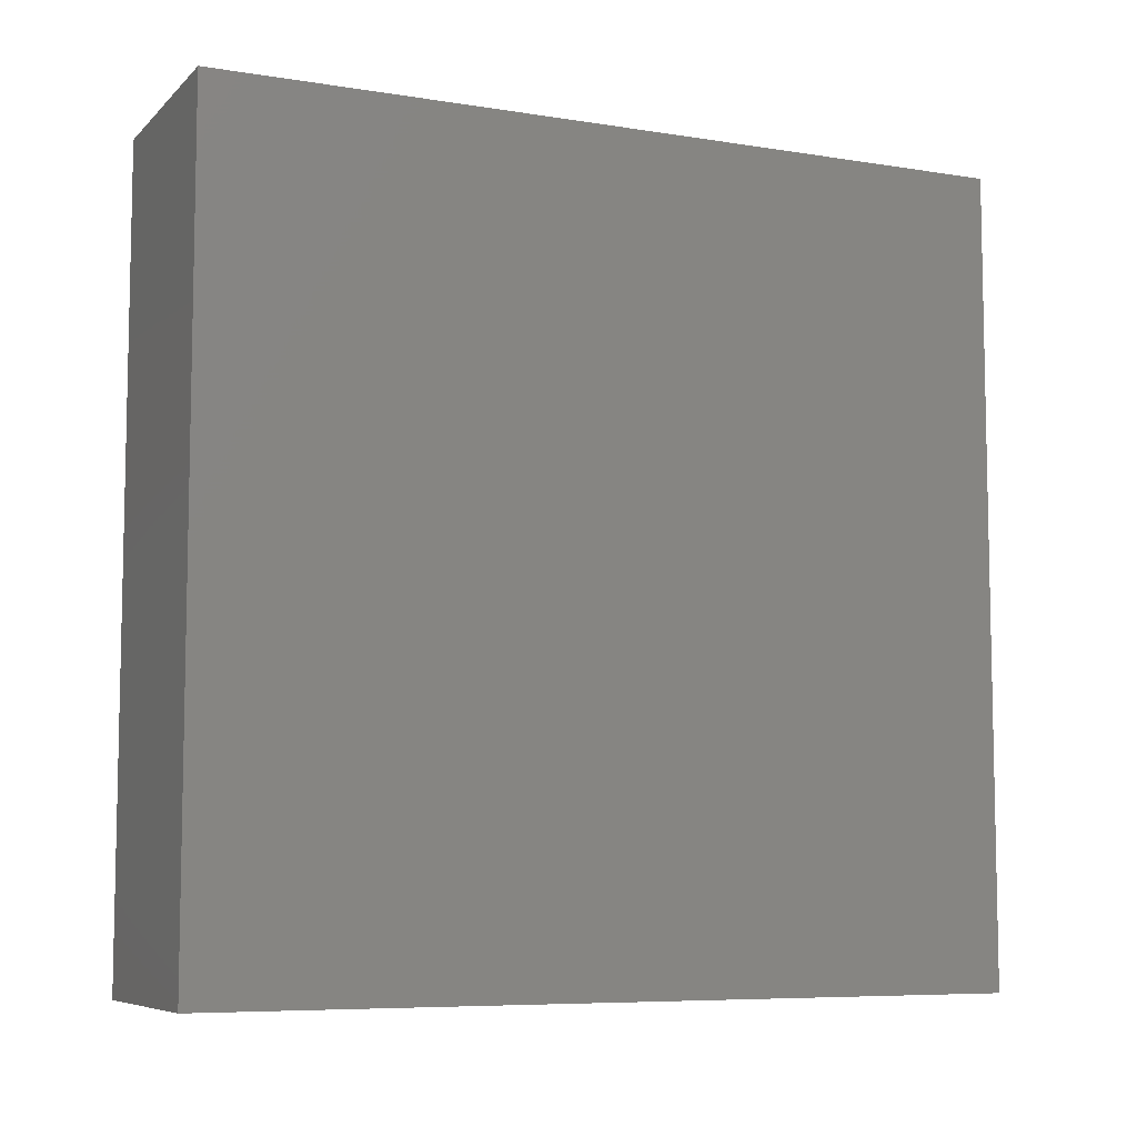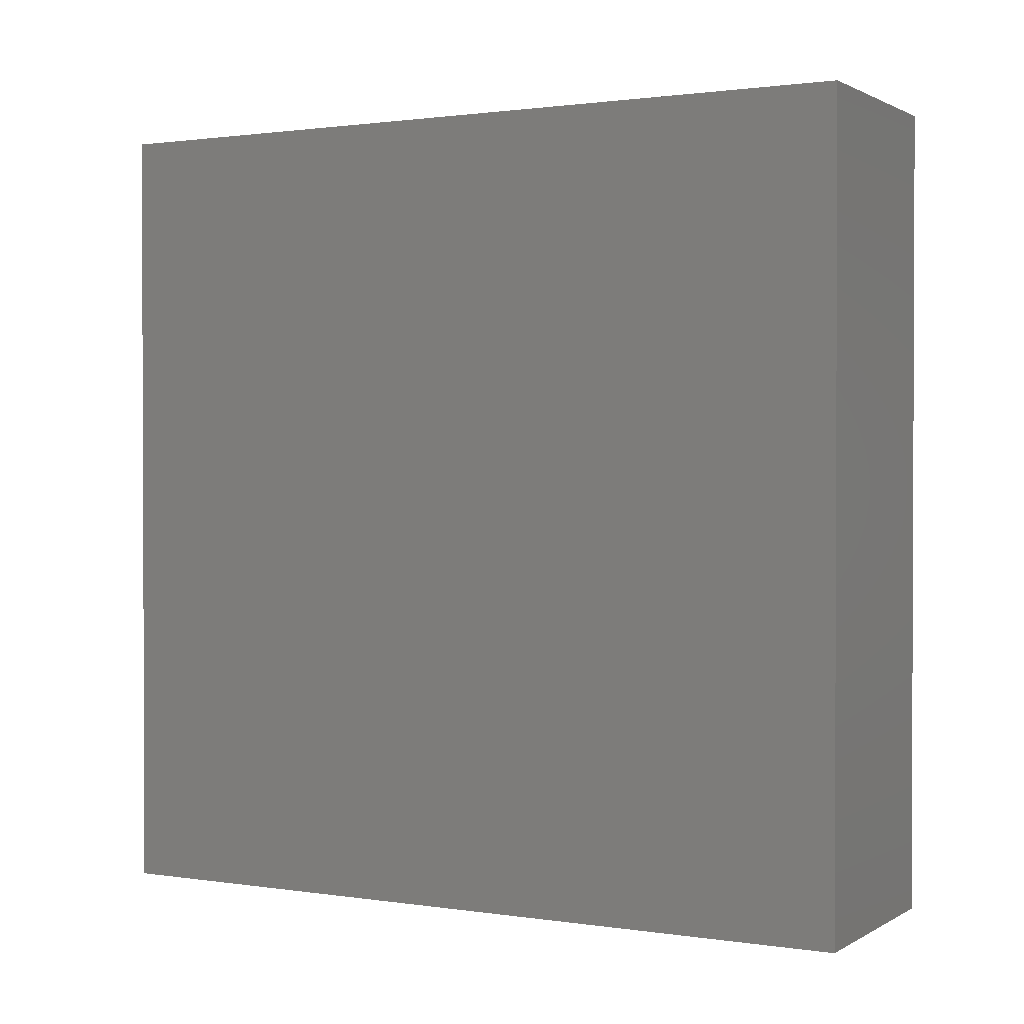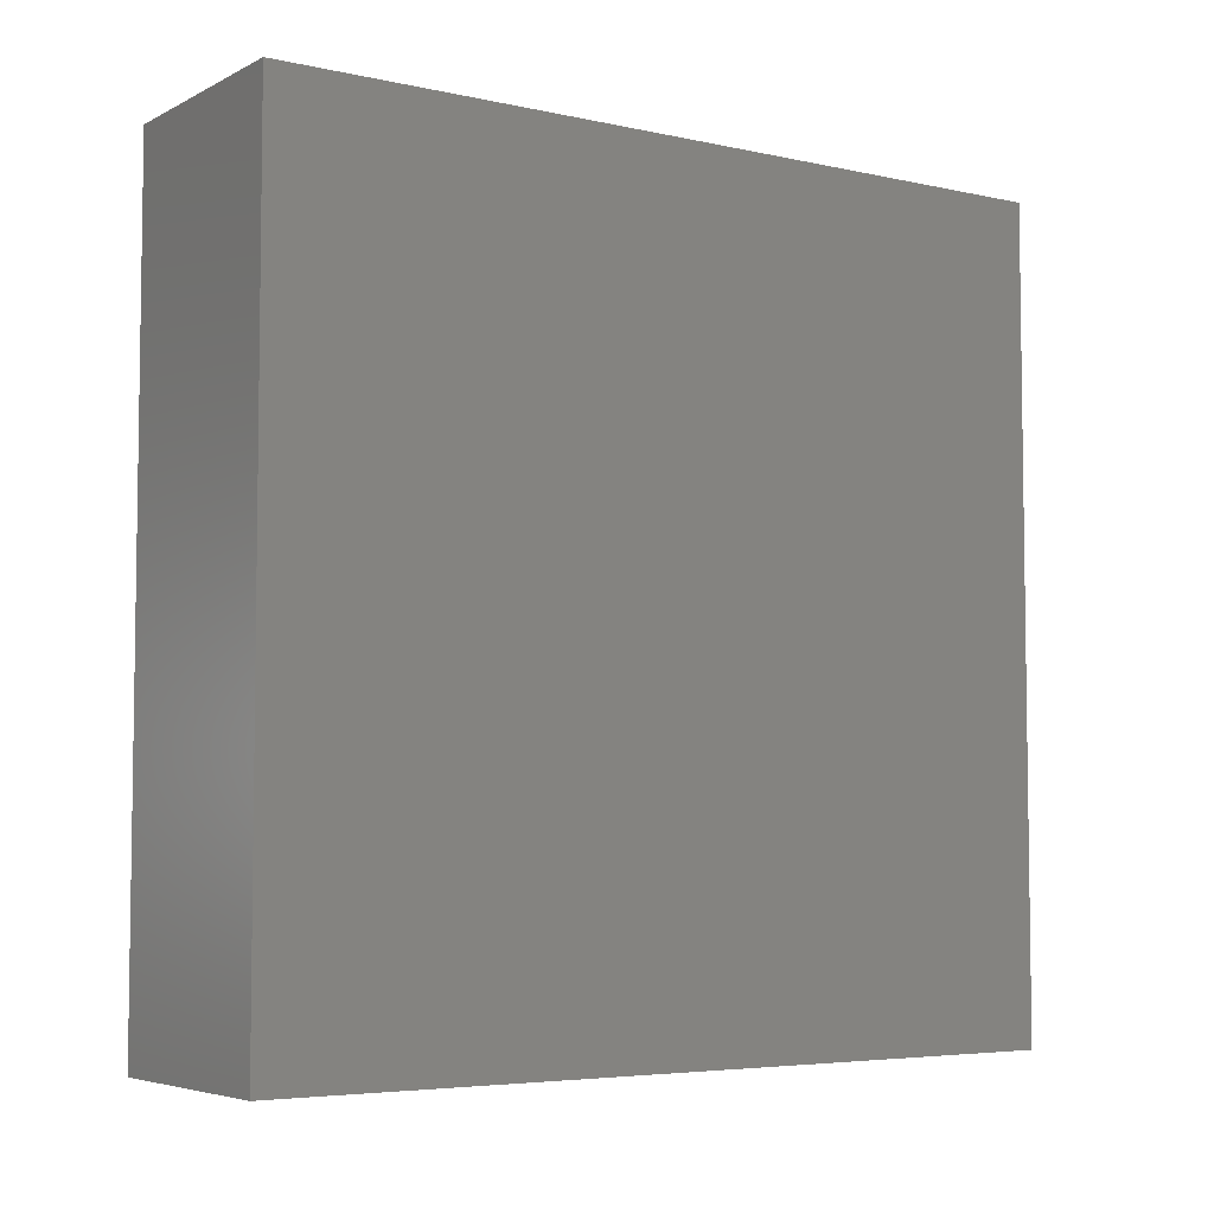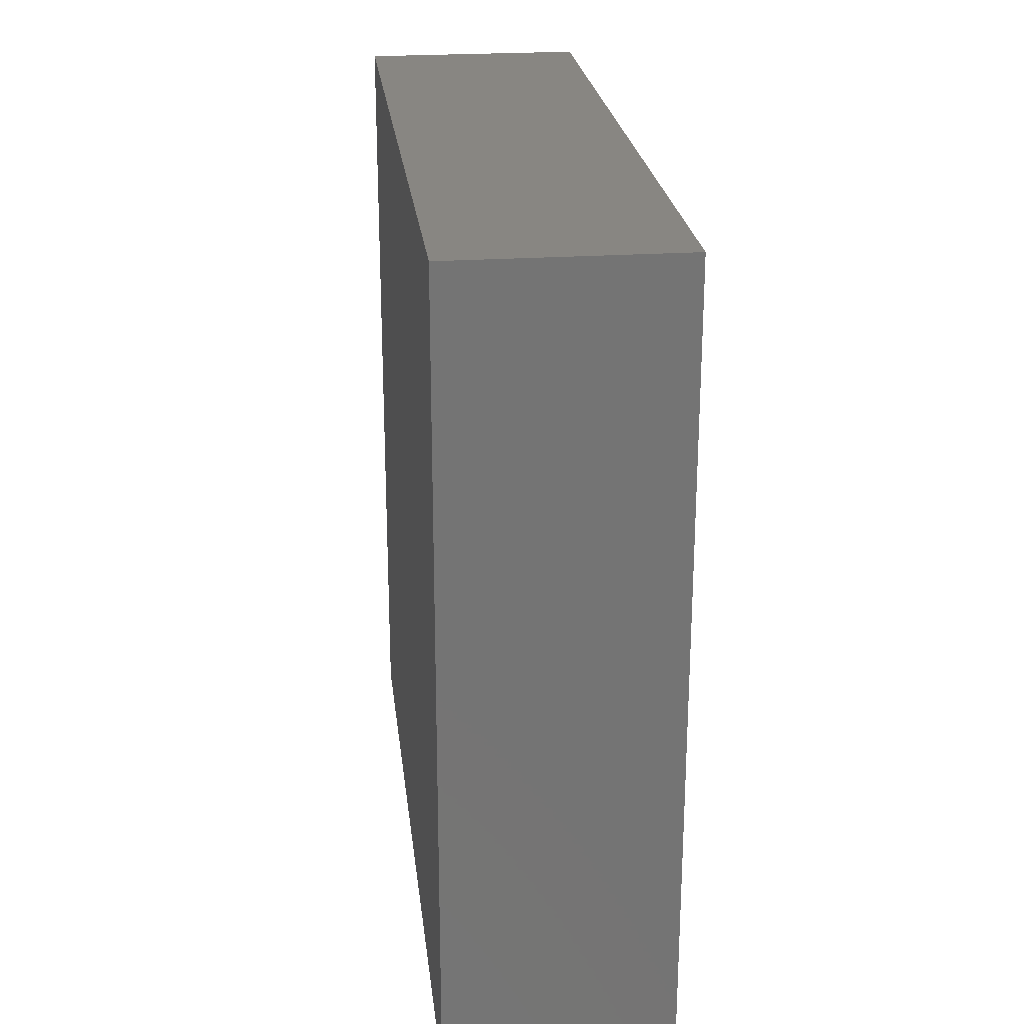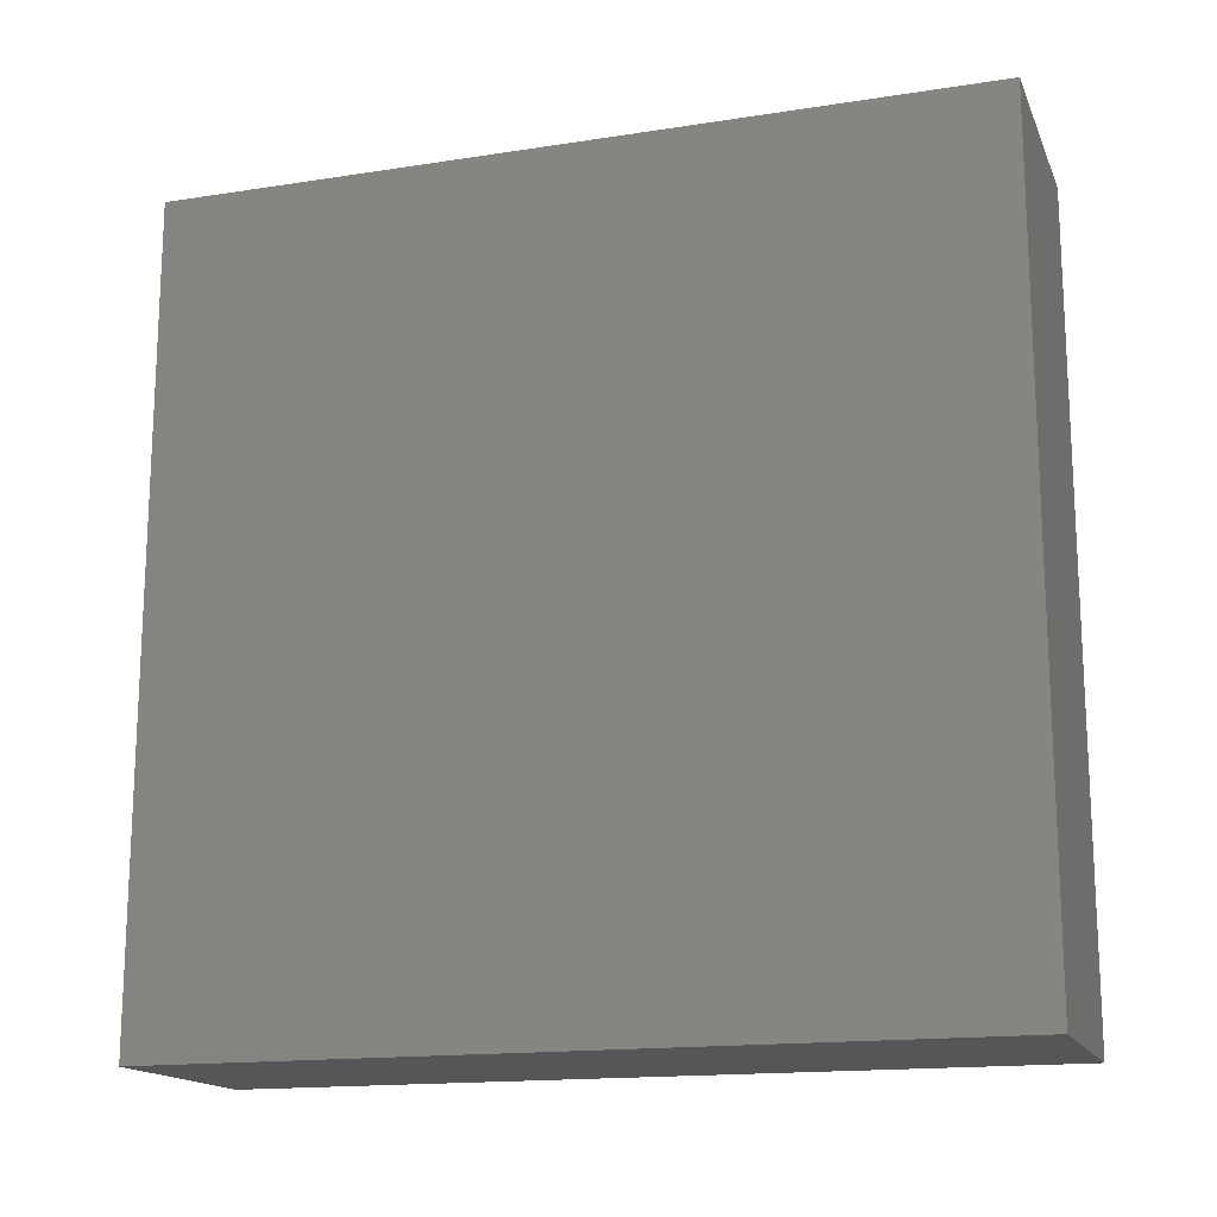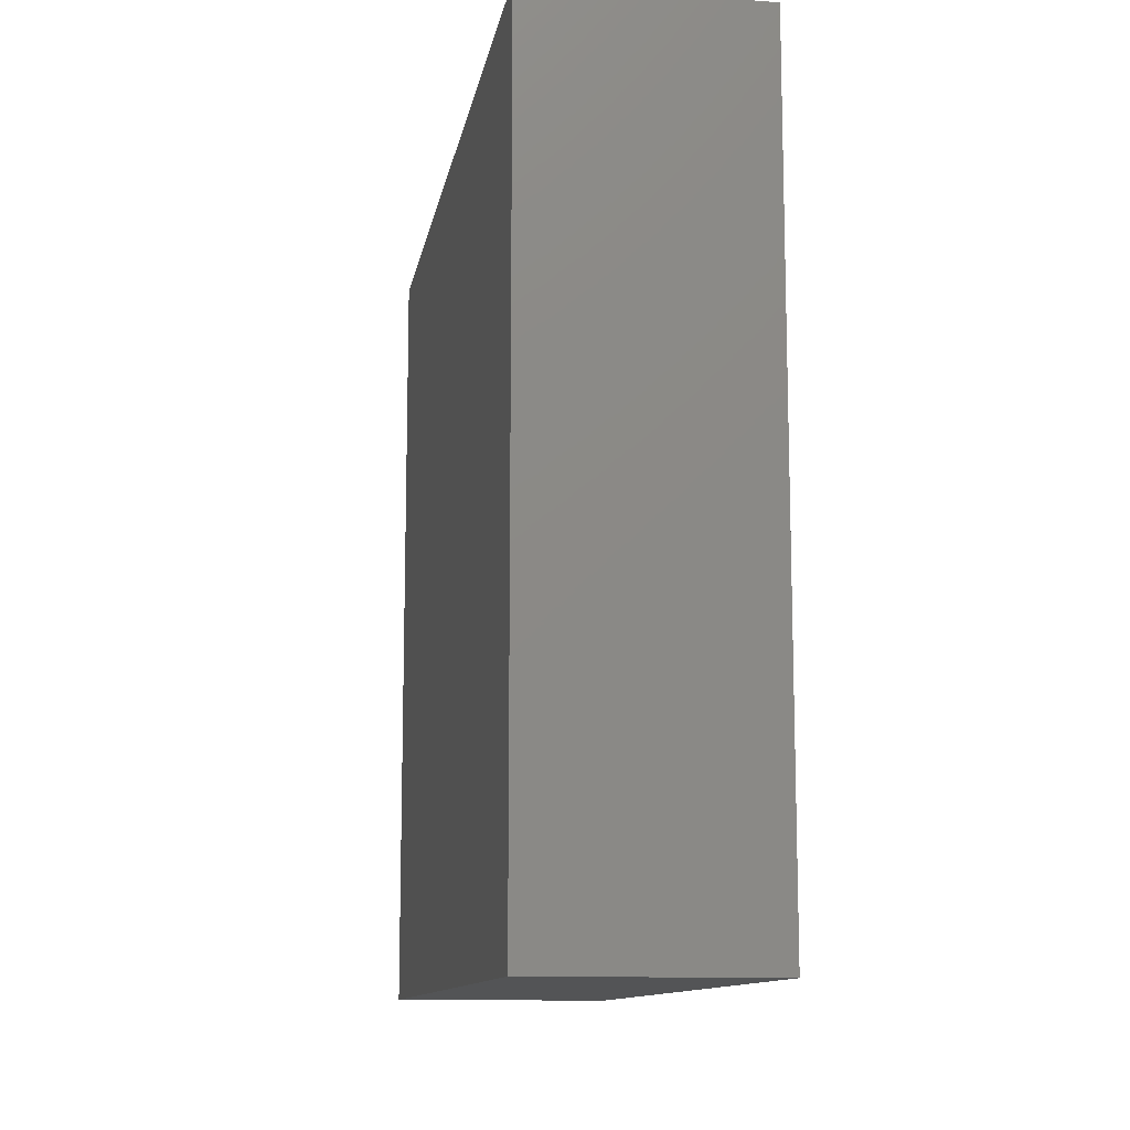
<metadata>
{"format":"stl","ext":"stl","renderer":"f3d","projection":"perspective","resolution":1024,"background":"white","views":[{"elev":-7.4,"azim":-114.4,"up":"+Y"},{"elev":1.2,"azim":-61.3,"up":"+Y"},{"elev":-5.2,"azim":55.7,"up":"+Y"},{"elev":23.8,"azim":-6.5,"up":"+Z"},{"elev":-16.0,"azim":107.8,"up":"+Y"},{"elev":-11.8,"azim":-9.8,"up":"+Z"}]}
</metadata>
<code>
# stl→obj: 8 verts, 12 faces
v -0.5156 -0.375 0.75
v -0.3047 -0.375 0.75
v -0.5156 0.375 0.75
v -0.3047 0.375 0.75
v -0.5156 -0.375 0
v -0.5156 0.375 0
v -0.3047 -0.375 0
v -0.3047 0.375 0
f 1 2 3
f 3 2 4
f 5 6 7
f 7 6 8
f 8 6 4
f 4 6 3
f 5 7 1
f 1 7 2
f 8 4 7
f 7 4 2
f 6 5 3
f 3 5 1

</code>
